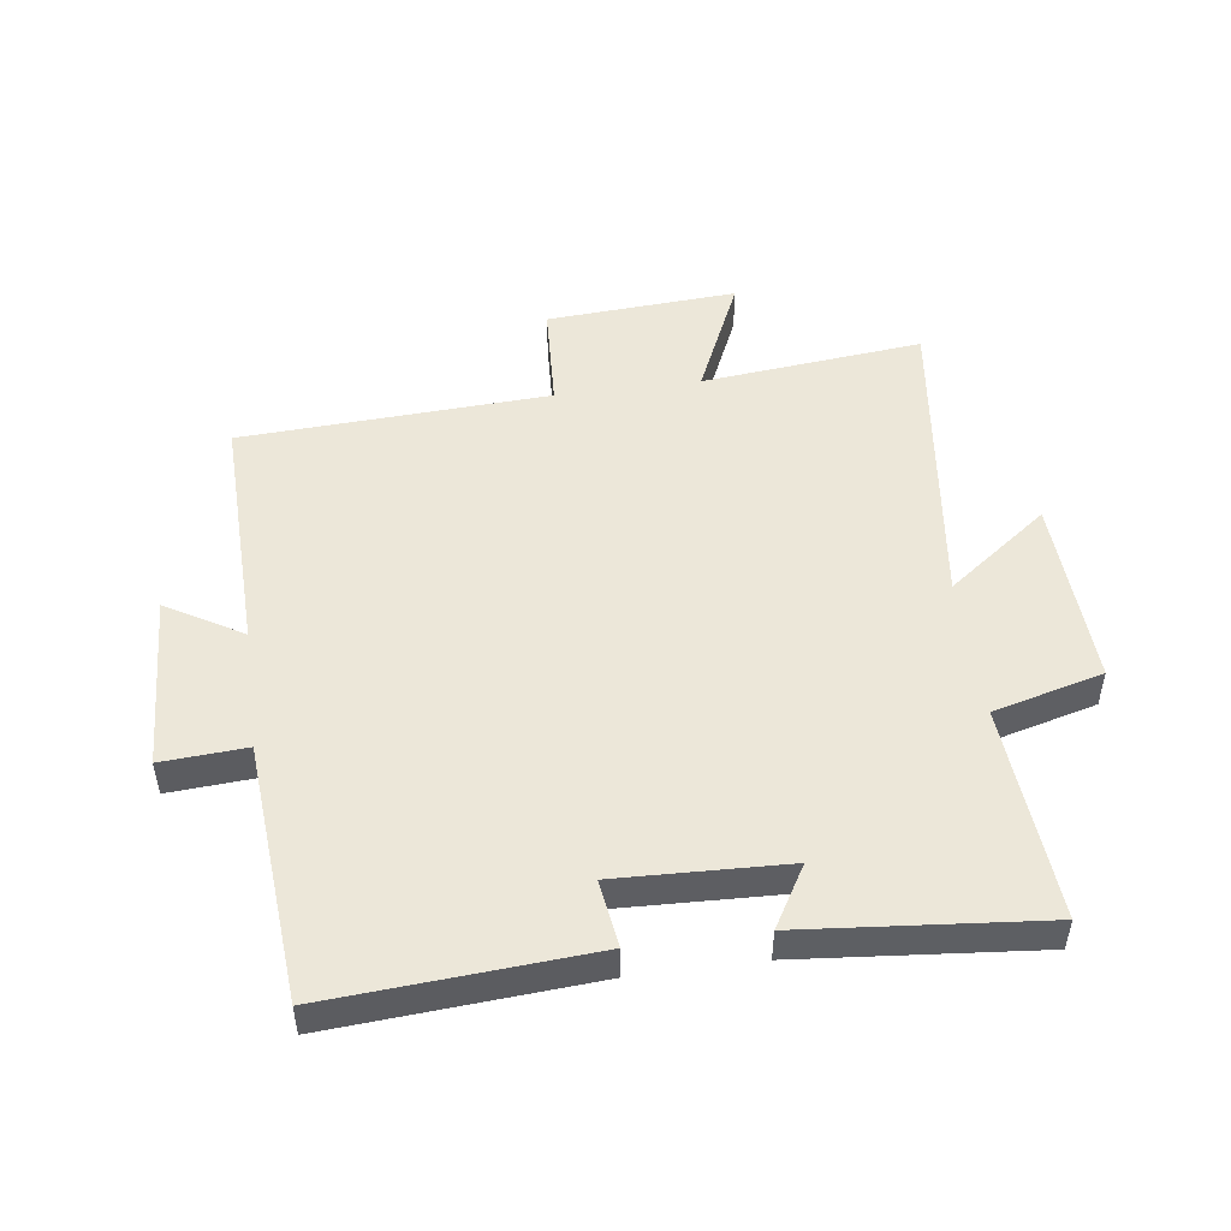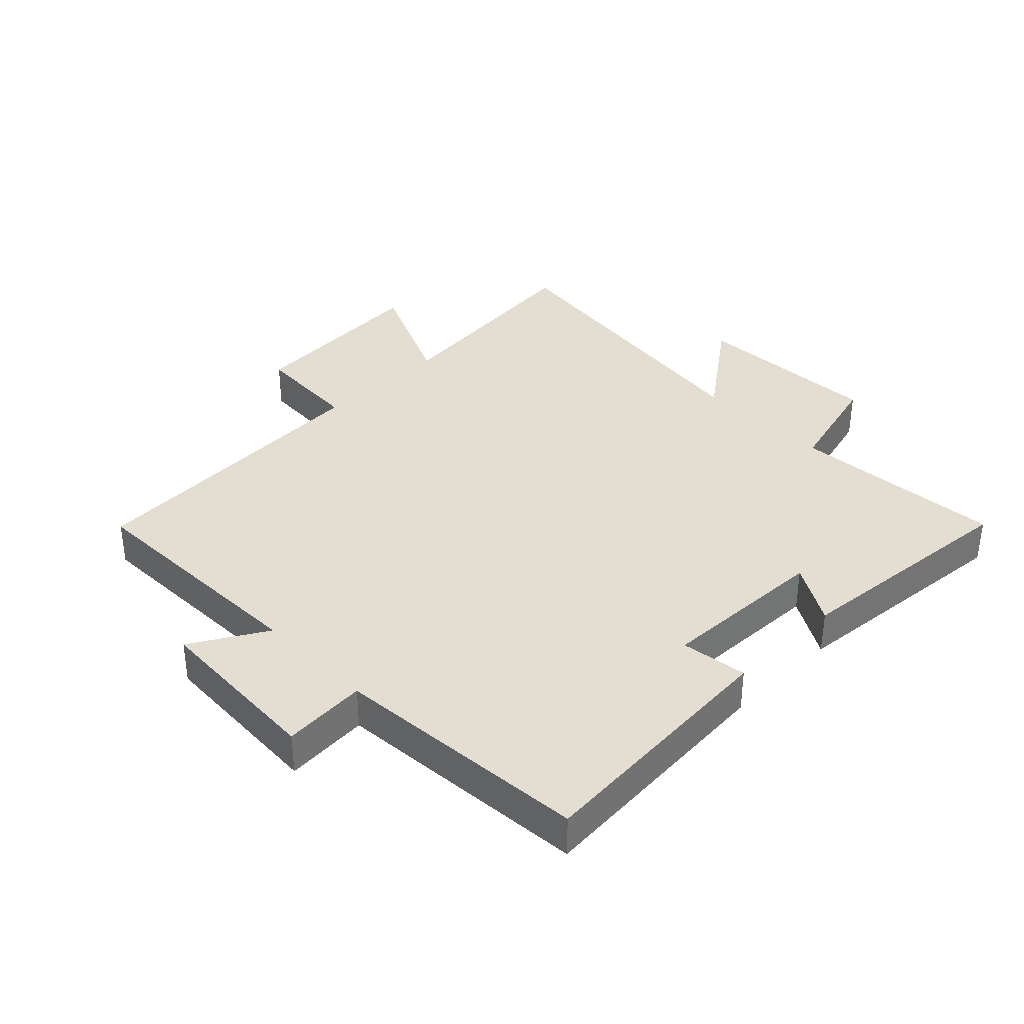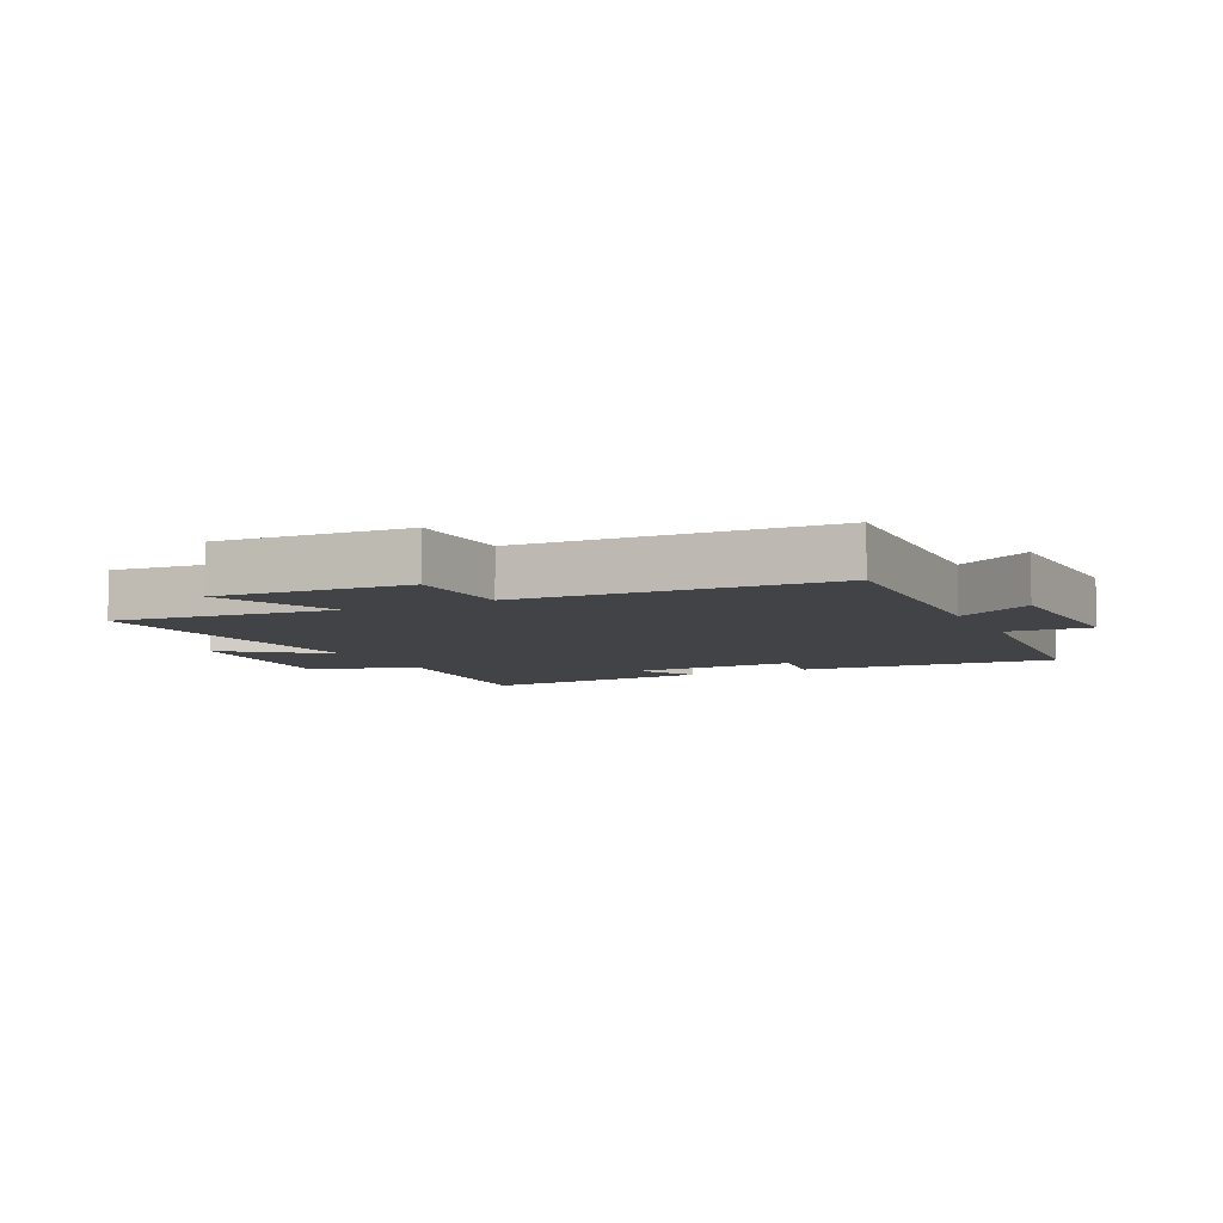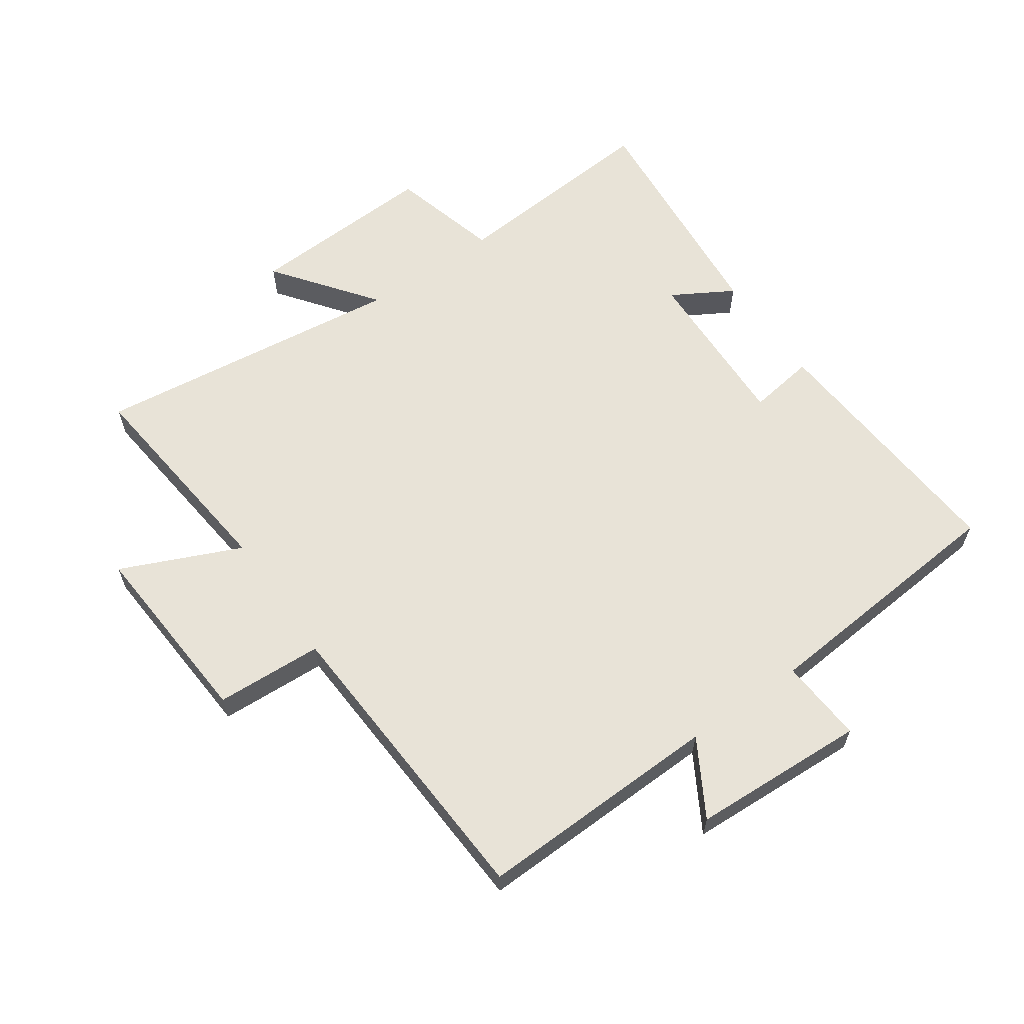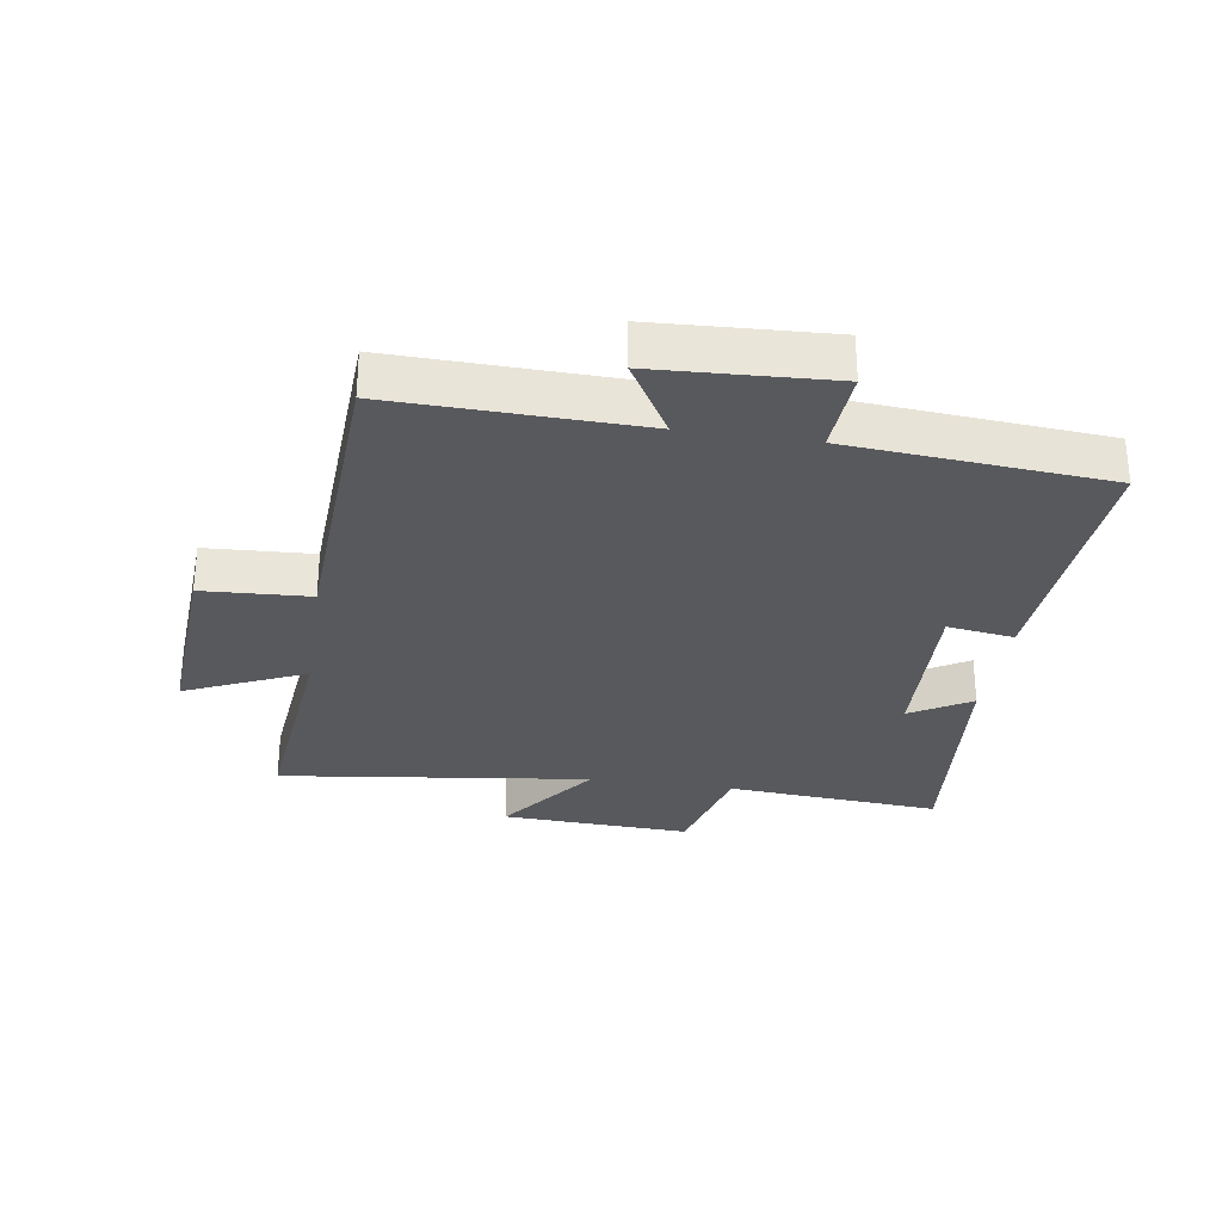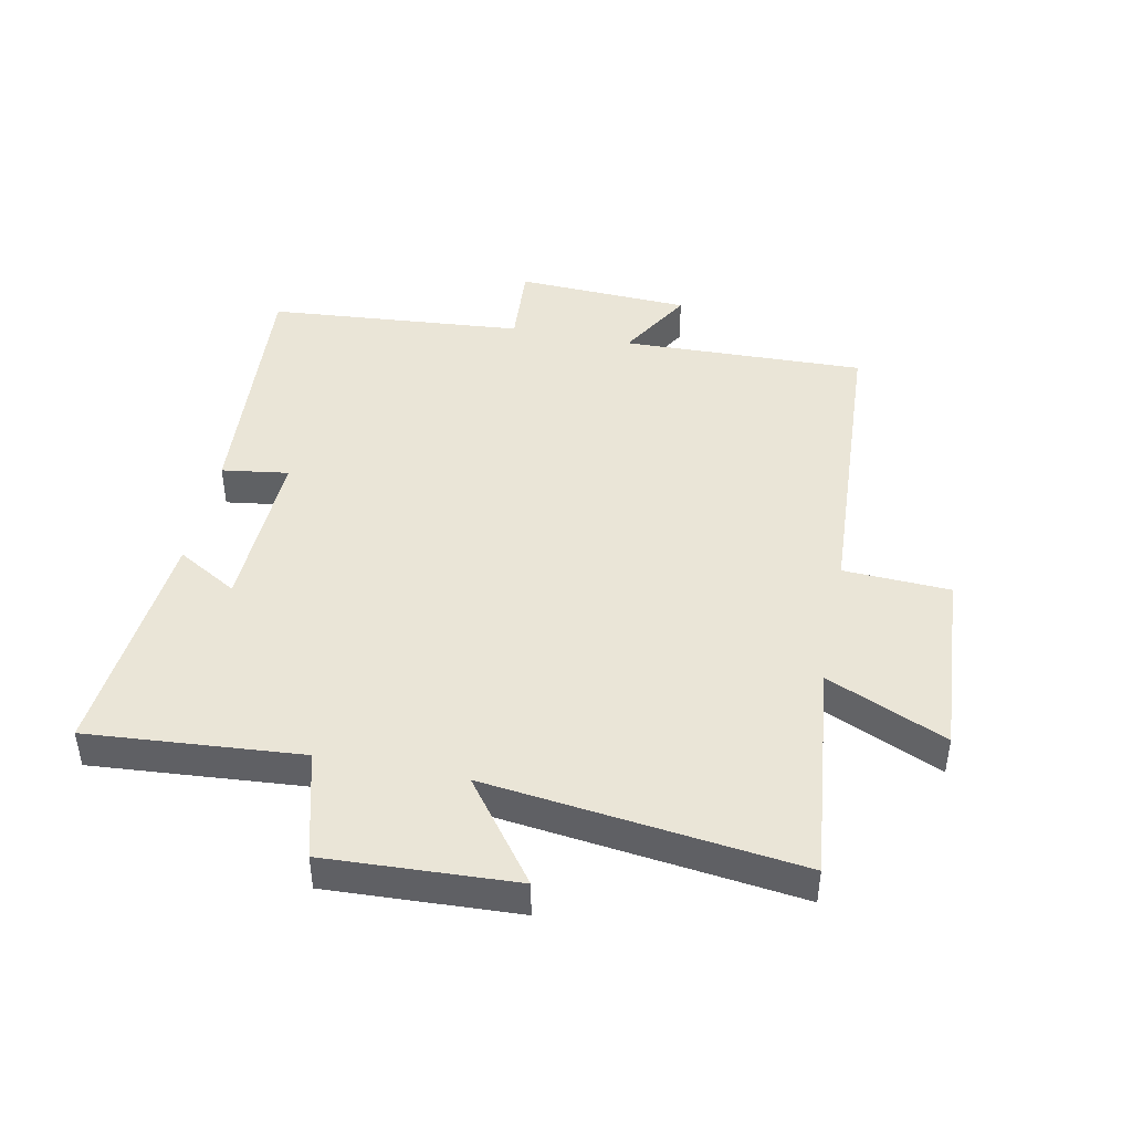
<metadata>
{"format":"obj","ext":"obj","renderer":"f3d","projection":"perspective","resolution":1024,"background":"white","views":[{"elev":49.6,"azim":172.3,"up":"+Y"},{"elev":36.3,"azim":135.5,"up":"+Y"},{"elev":-7.1,"azim":25.7,"up":"+Y"},{"elev":61.7,"azim":54.9,"up":"+Y"},{"elev":-30.0,"azim":81.4,"up":"+Y"},{"elev":44.4,"azim":-78.7,"up":"+Y"}]}
</metadata>
<code>
v 0.51 0.07 0.474
v 0.5 0.07 0.083
v 0.621 0.07 0.154
v 0.635 0.07 -0.126
v 0.5 0.07 -0.117
v 0.467 0.07 -0.529
v 0.052 0.07 -0.5
v 0.067 0.07 -0.393
v -0.203 0.07 -0.403
v -0.146 0.07 -0.5
v -0.526 0.07 -0.535
v -0.5 0.07 -0.192
v -0.675 0.07 -0.146
v -0.661 0.07 0.158
v -0.5 0.07 0.038
v -0.563 0.07 0.537
v -0.21 0.07 0.5
v -0.295 0.07 0.691
v 0.009 0.07 0.671
v 0.018 0.07 0.5
v 0.51 0 0.474
v 0.5 0 0.083
v 0.621 0 0.154
v 0.635 0 -0.126
v 0.5 0 -0.117
v 0.467 0 -0.529
v 0.052 0 -0.5
v 0.067 0 -0.393
v -0.203 0 -0.403
v -0.146 0 -0.5
v -0.526 0 -0.535
v -0.5 0 -0.192
v -0.675 0 -0.146
v -0.661 0 0.158
v -0.5 0 0.038
v -0.563 0 0.537
v -0.21 0 0.5
v -0.295 0 0.691
v 0.009 0 0.671
v 0.018 0 0.5
f 17 18 19 20
f 17 20 1 2
f 15 16 17 2
f 12 13 14 15
f 12 15 2
f 9 10 11 12
f 8 9 12 2
f 7 8 2
f 6 7 2
f 5 6 2
f 2 3 4 5
f 40 39 38 37
f 22 21 40 37
f 22 37 36 35
f 35 34 33 32
f 22 35 32
f 32 31 30 29
f 22 32 29 28
f 22 28 27
f 22 27 26
f 22 26 25
f 25 24 23 22
f 1 21 22 2
f 2 22 23 3
f 3 23 24 4
f 4 24 25 5
f 5 25 26 6
f 6 26 27 7
f 7 27 28 8
f 8 28 29 9
f 9 29 30 10
f 10 30 31 11
f 11 31 32 12
f 12 32 33 13
f 13 33 34 14
f 14 34 35 15
f 15 35 36 16
f 16 36 37 17
f 17 37 38 18
f 18 38 39 19
f 19 39 40 20
f 20 40 21 1

</code>
